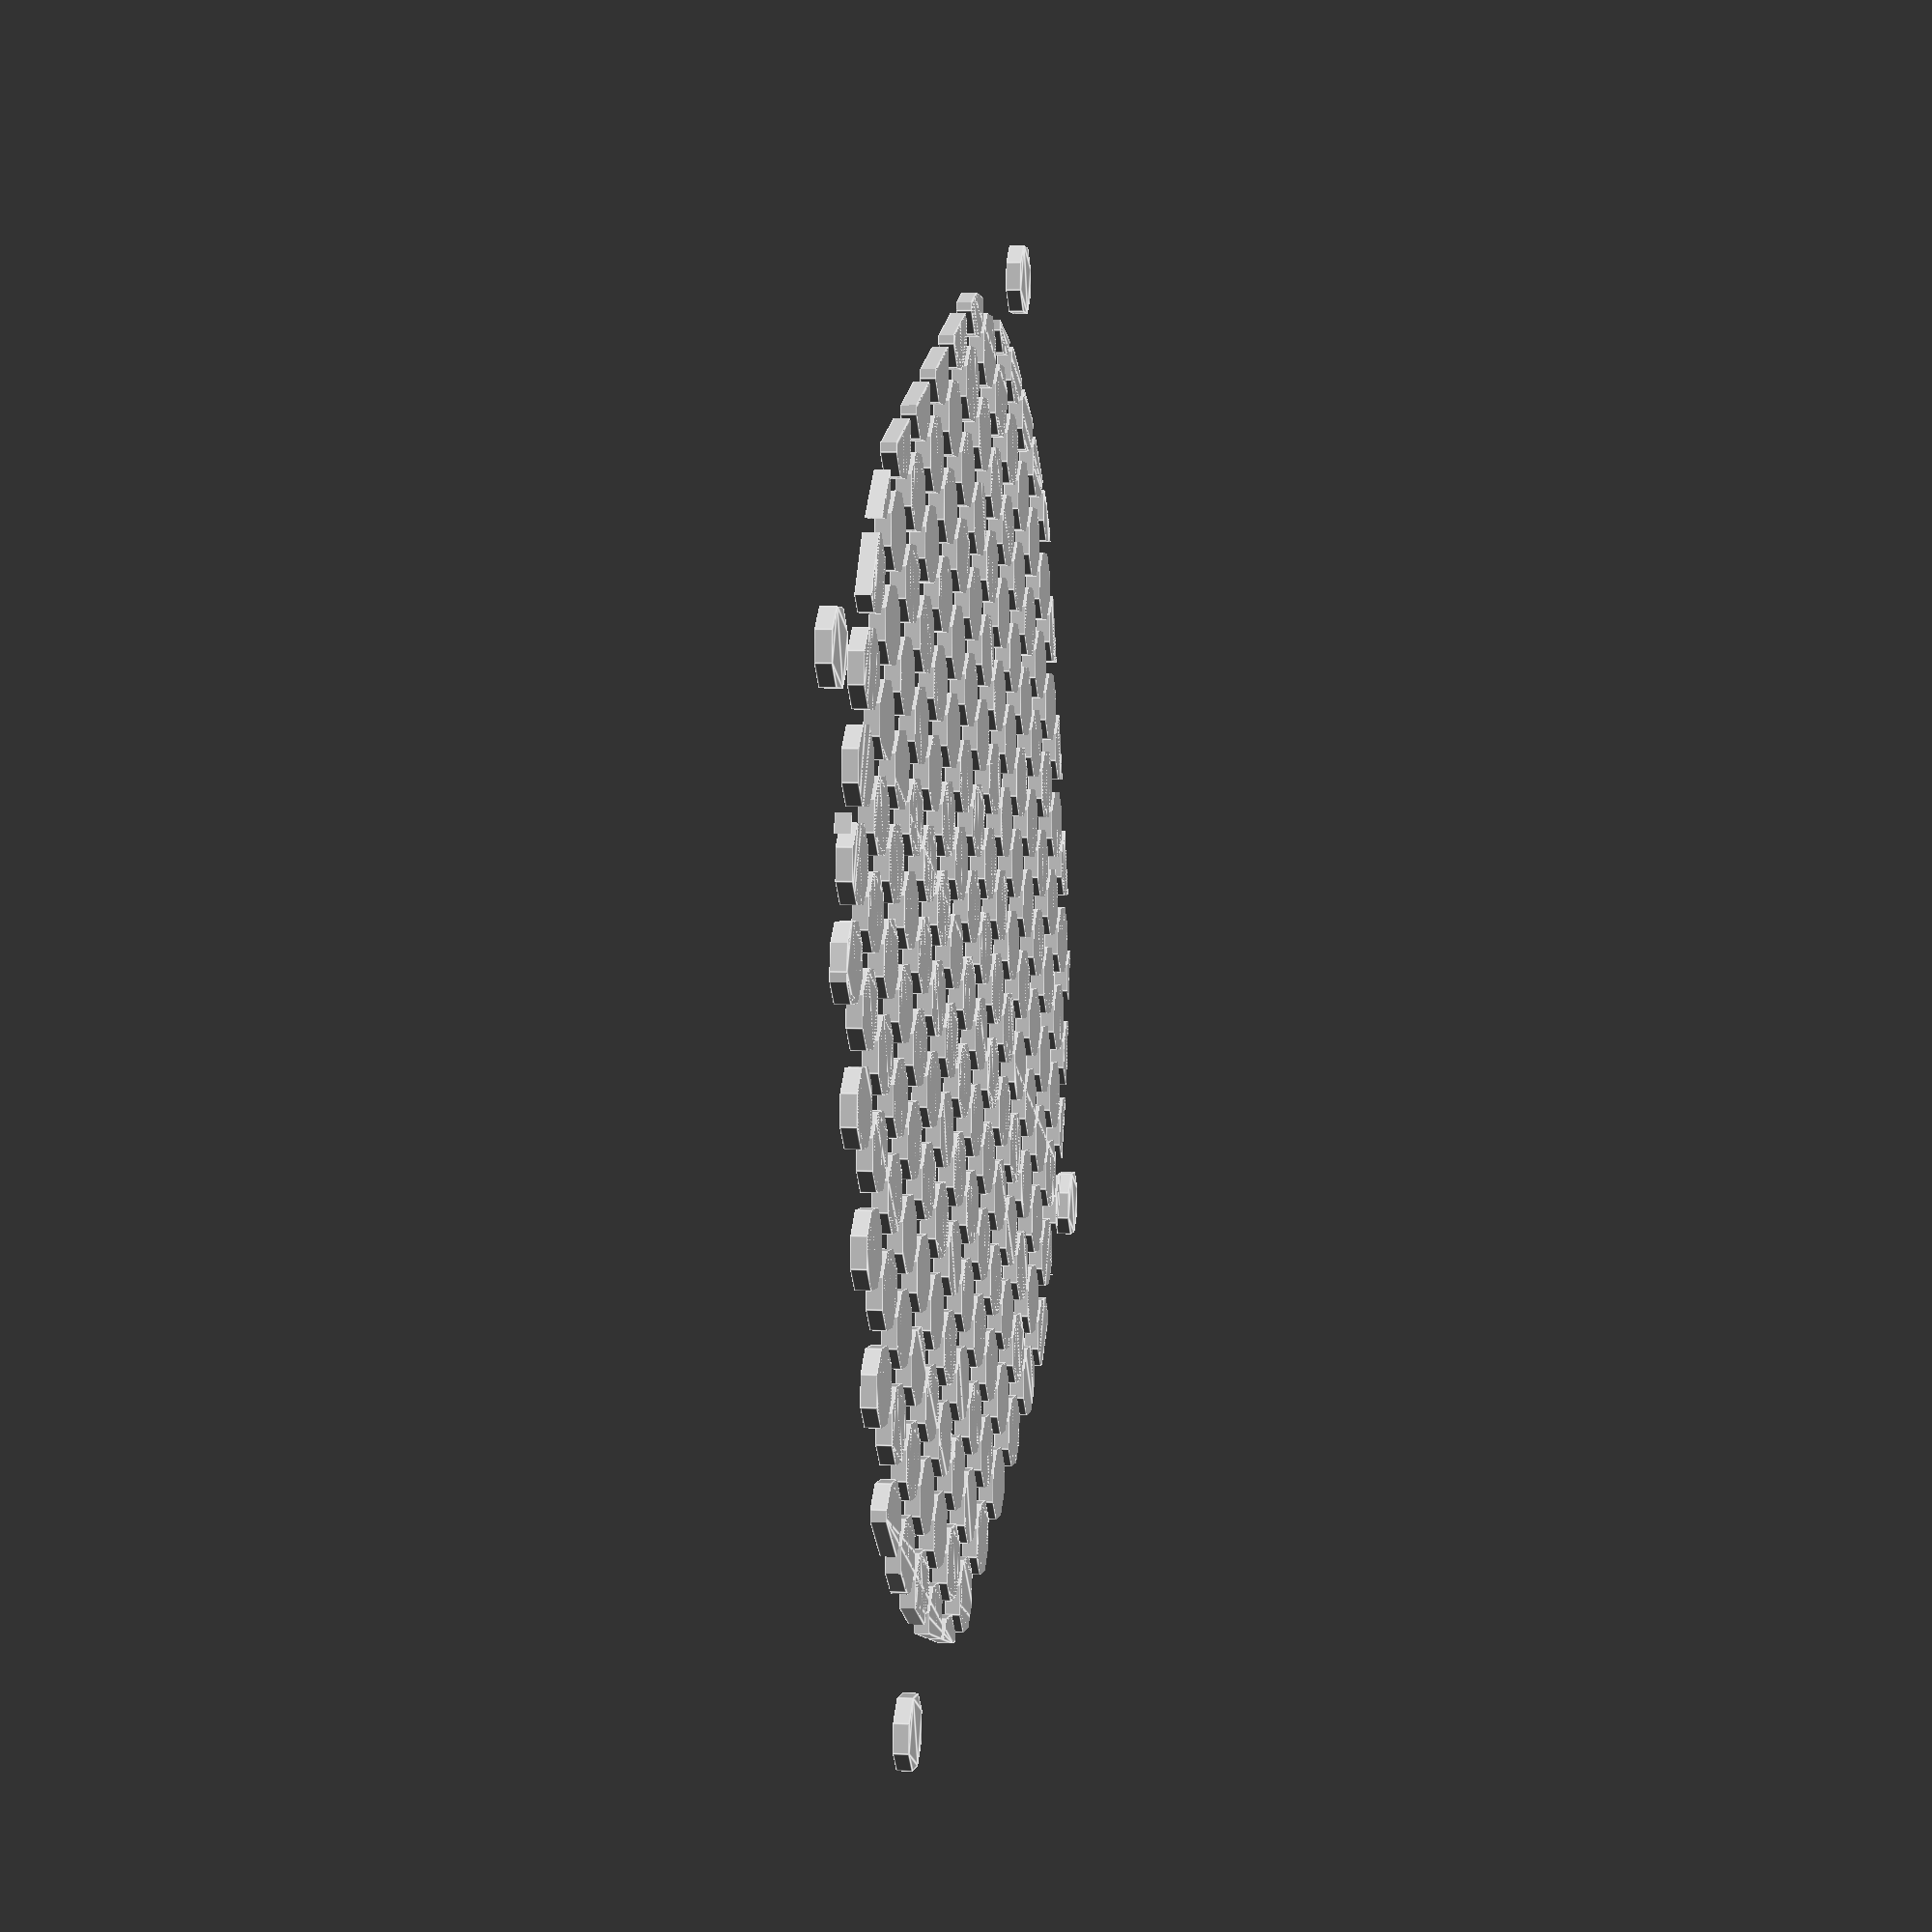
<openscad>
//written by Michiel Brink
//fridgefire@irc.freenode.net

//length fan,distance hole,circle diameter
    //25,20,
    //30,24,
    //40,33,
    //50,40,
    //60,50,
    //70,60,
    //80,70,86
    //90,83,100
    //120,105,130
    //140,125,150

length =  80;
holedistance = 70;
diameter = 86;

screwhole = 4.8; 

//effect vars
    //circles:
        circlesThickness = 5;
        circlesDistance = 5;
        circlesCrossThickness = 5;
    //holes:
        holesDiameter = 5;
        holesDistance = 2;

intersection() {
    fanHole();

    //choose one effect:
        //none();
        //circles();
        holes();
}

screwHoles();

module fanHole() {
    intersection() {
        translate([-length/2,-length/2]){
            square([length,length],0);
        }
        circle(diameter/2,0);
    }
}

module screwHoles() {
    translate([holedistance/2,holedistance/2]){
            circle(screwhole/2,0);
        }
    translate([-holedistance/2,holedistance/2]){
            circle(screwhole/2,0);
        }
    translate([-holedistance/2,-holedistance/2]){
            circle(screwhole/2,0);
        }
    translate([holedistance/2,-holedistance/2]){
            circle(screwhole/2,0);
        }
}

module circles() {
    //circles
    for (x = [0:circlesDistance*2:60]) {
        difference() {
            circle(x+circlesThickness,0);
            circle(x,0);
        }
    }
    //cross
    rotate([0,0,45]){
        translate([-circlesCrossThickness/2,-length/2]){
            square([circlesCrossThickness,length],0);
         }
        translate([-length/2,-circlesCrossThickness/2]){
            square([length,circlesCrossThickness],0);
         }
     }
}

module holes() {
    for (x = [0:holesDiameter+holesDistance:length]) {
        for (y = [holesDiameter:holesDiameter+holesDistance*2:length]) {
            translate([x-length/2,y-length/2]){
                circle(holesDiameter/2,0);
            }
            translate([x-holesDistance/2-holesDiameter/2-length/2,y-holesDistance-holesDiameter/2-length/2]){
                circle(holesDiameter/2,0);
            }
        }
    }
}
</openscad>
<views>
elev=354.8 azim=160.7 roll=279.5 proj=p view=edges
</views>
